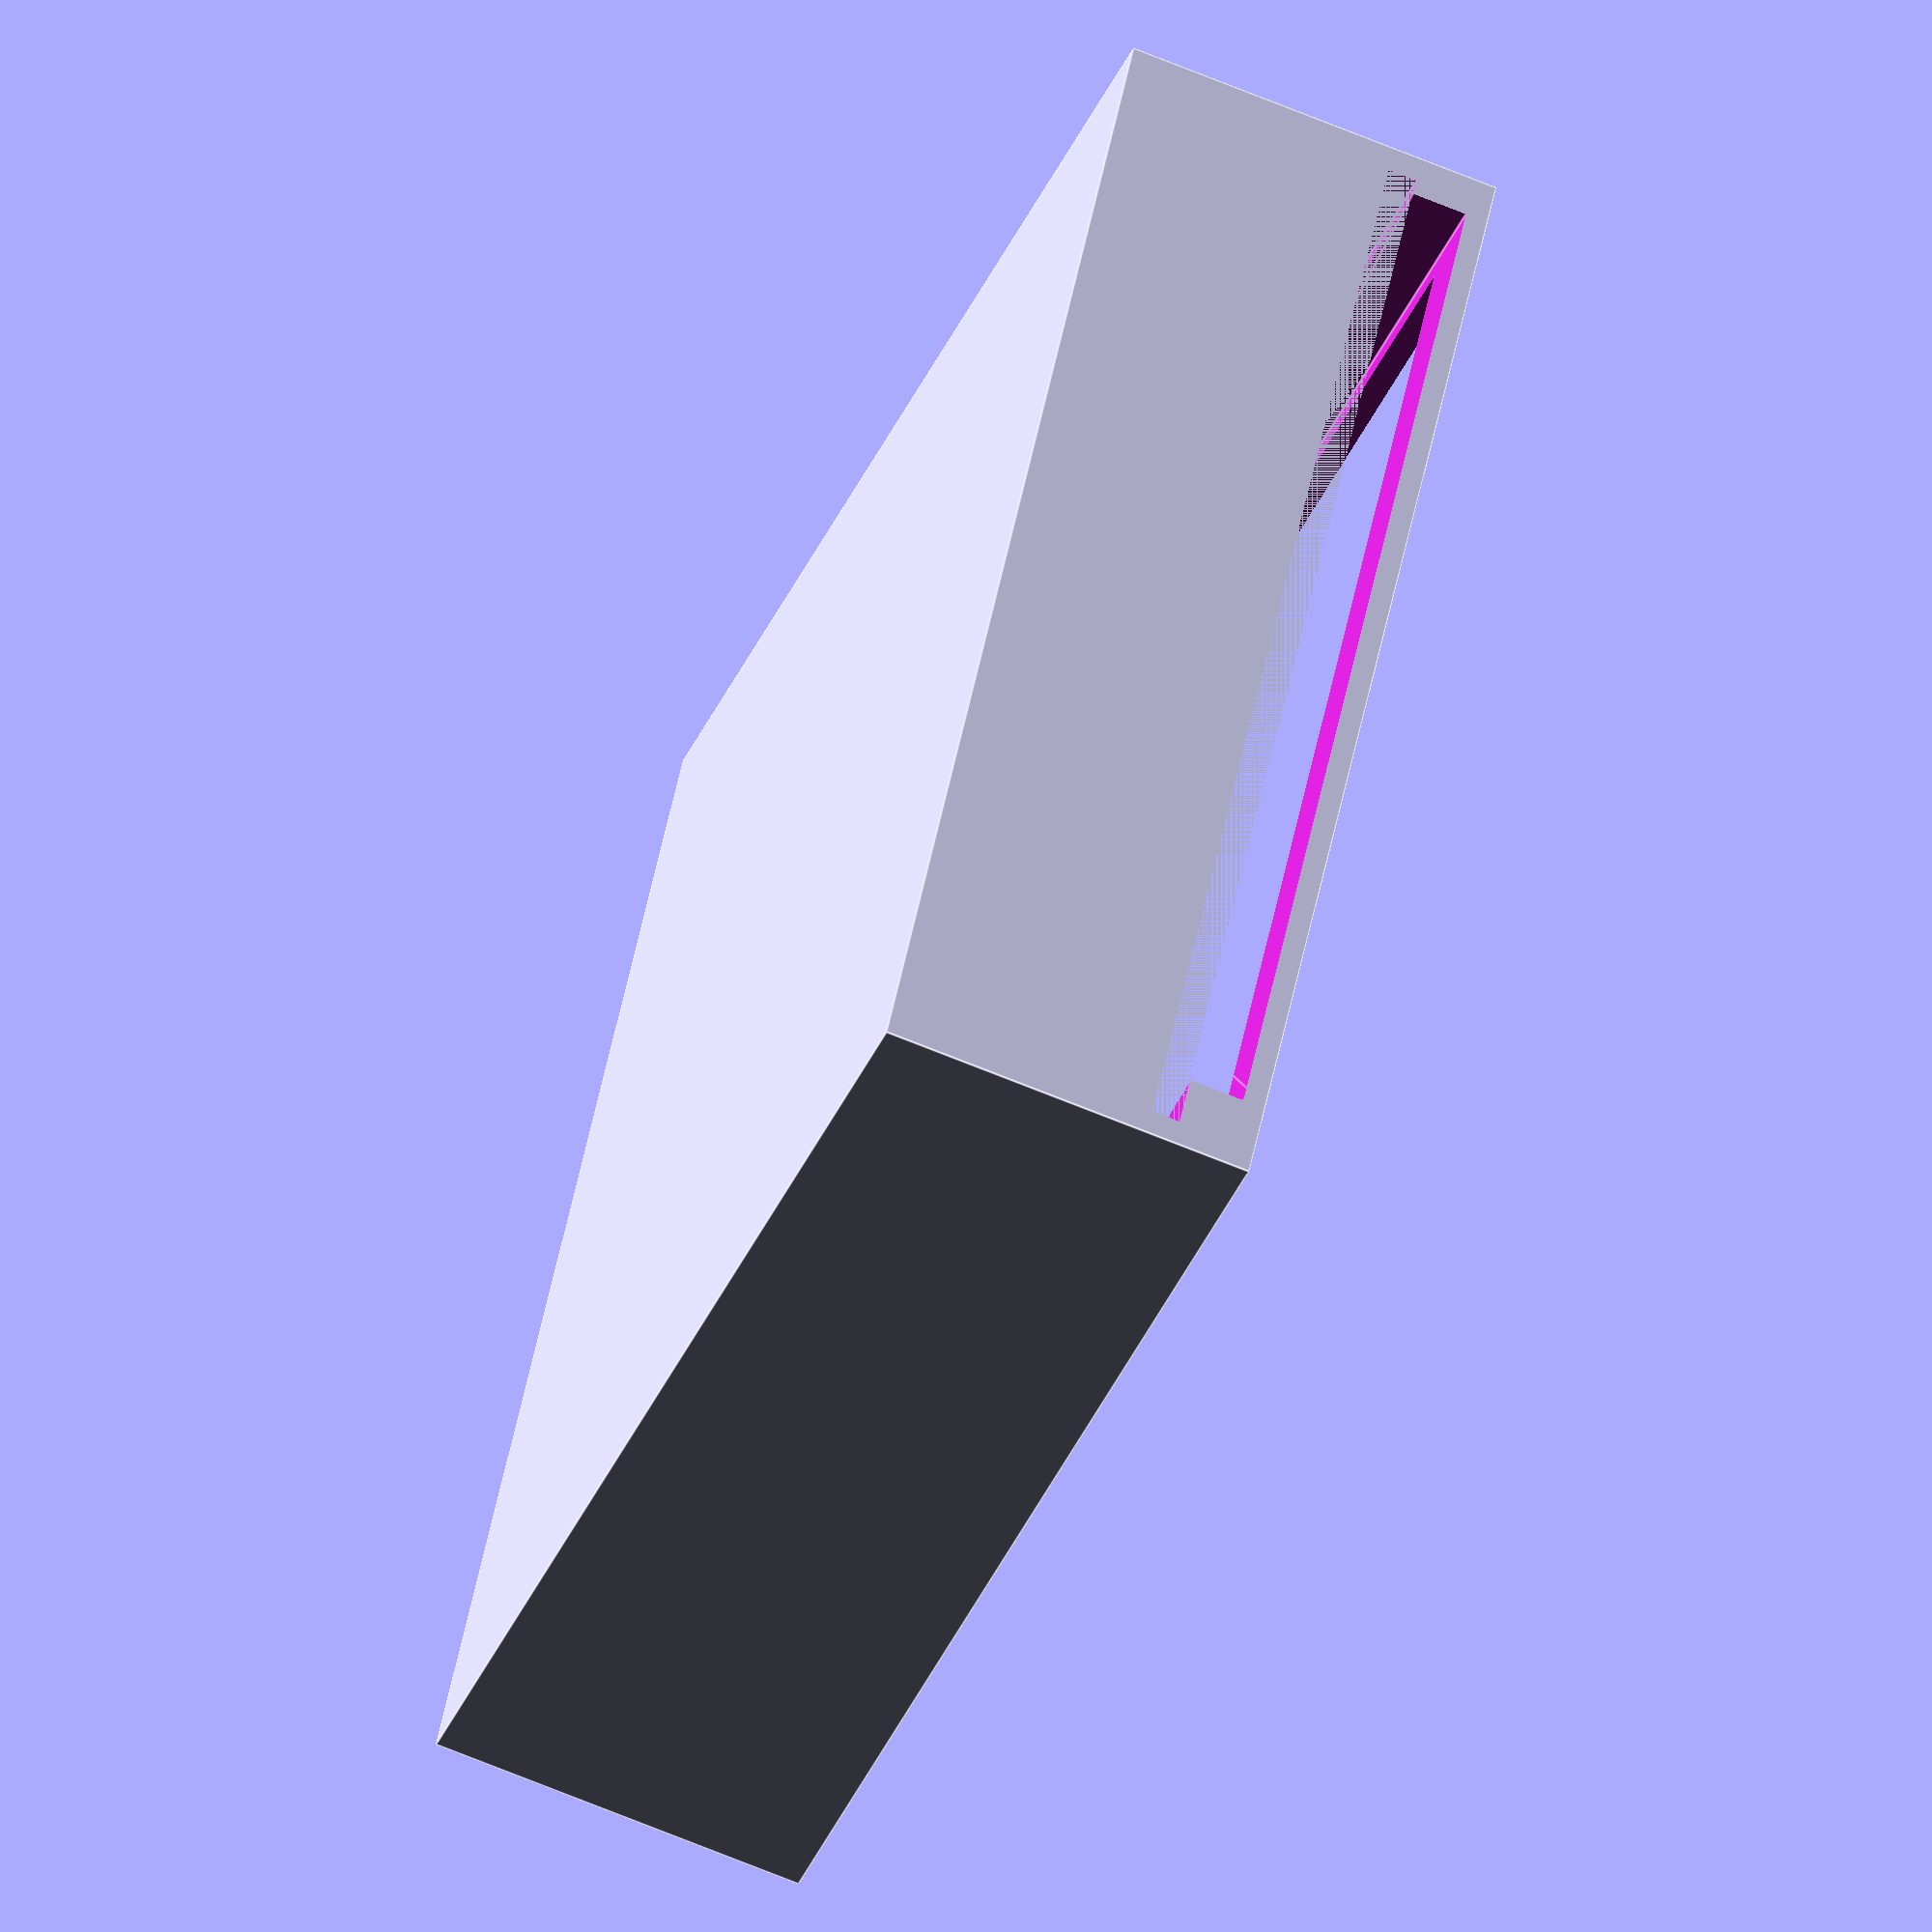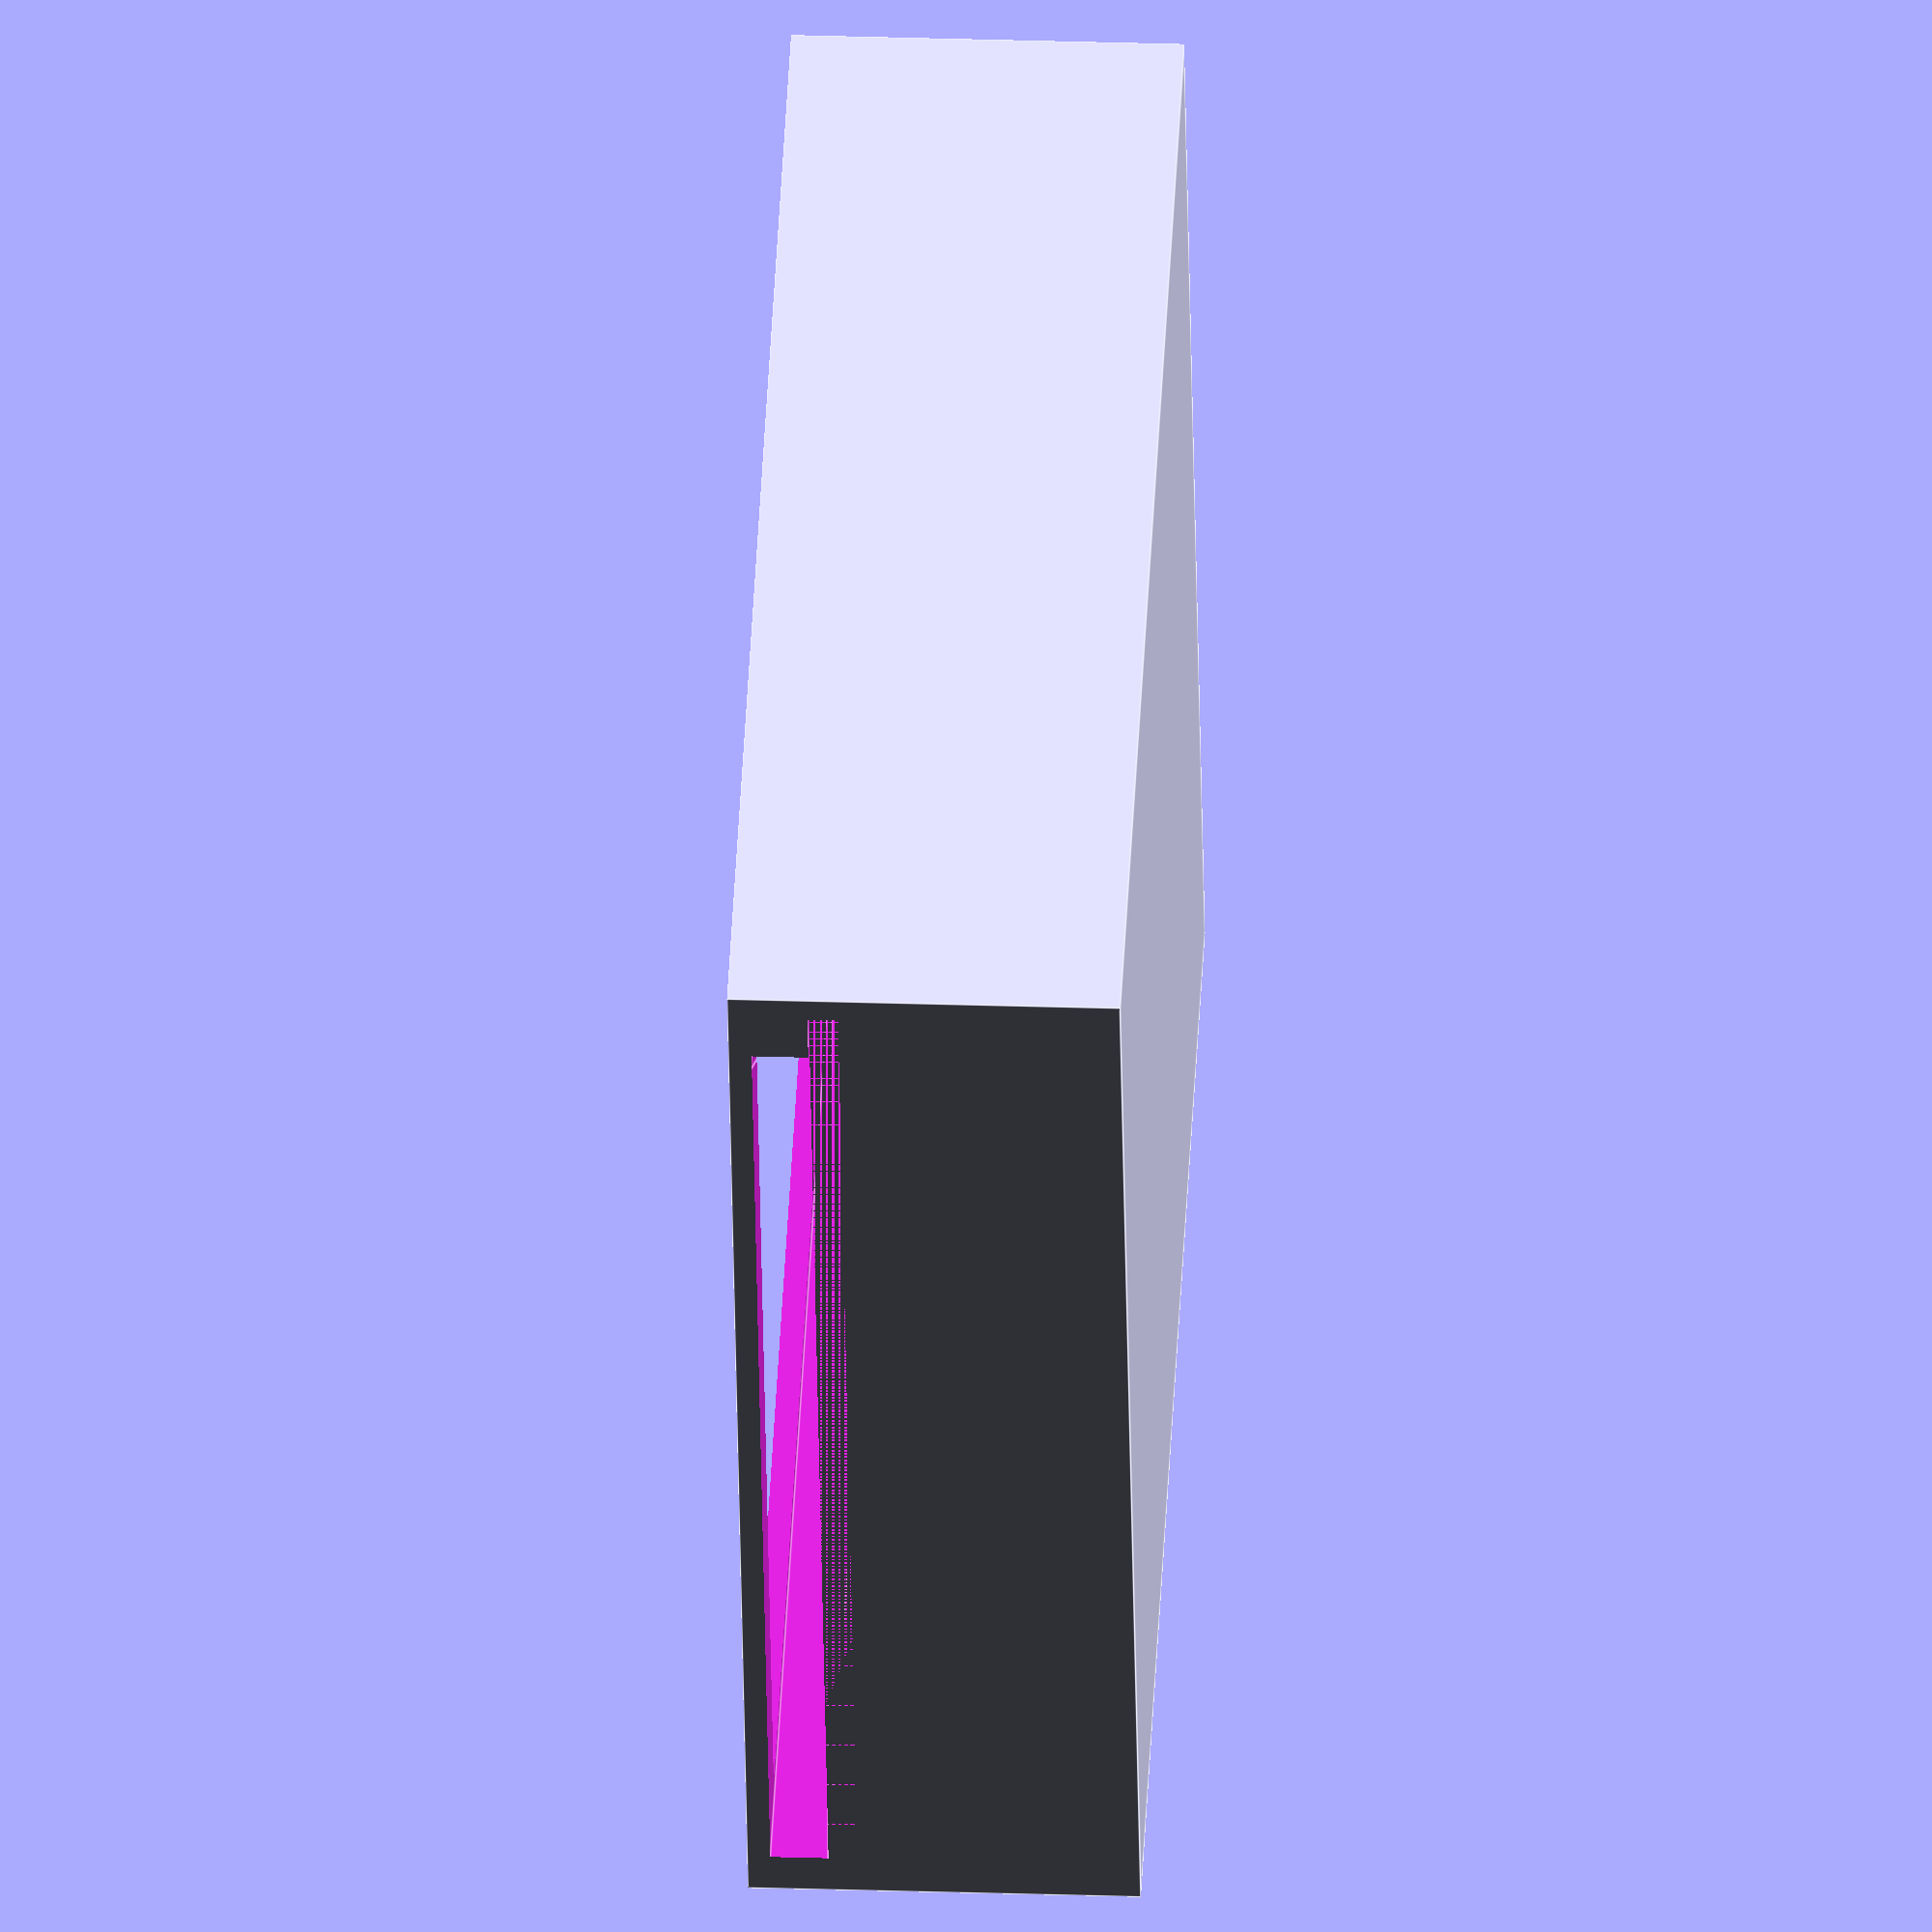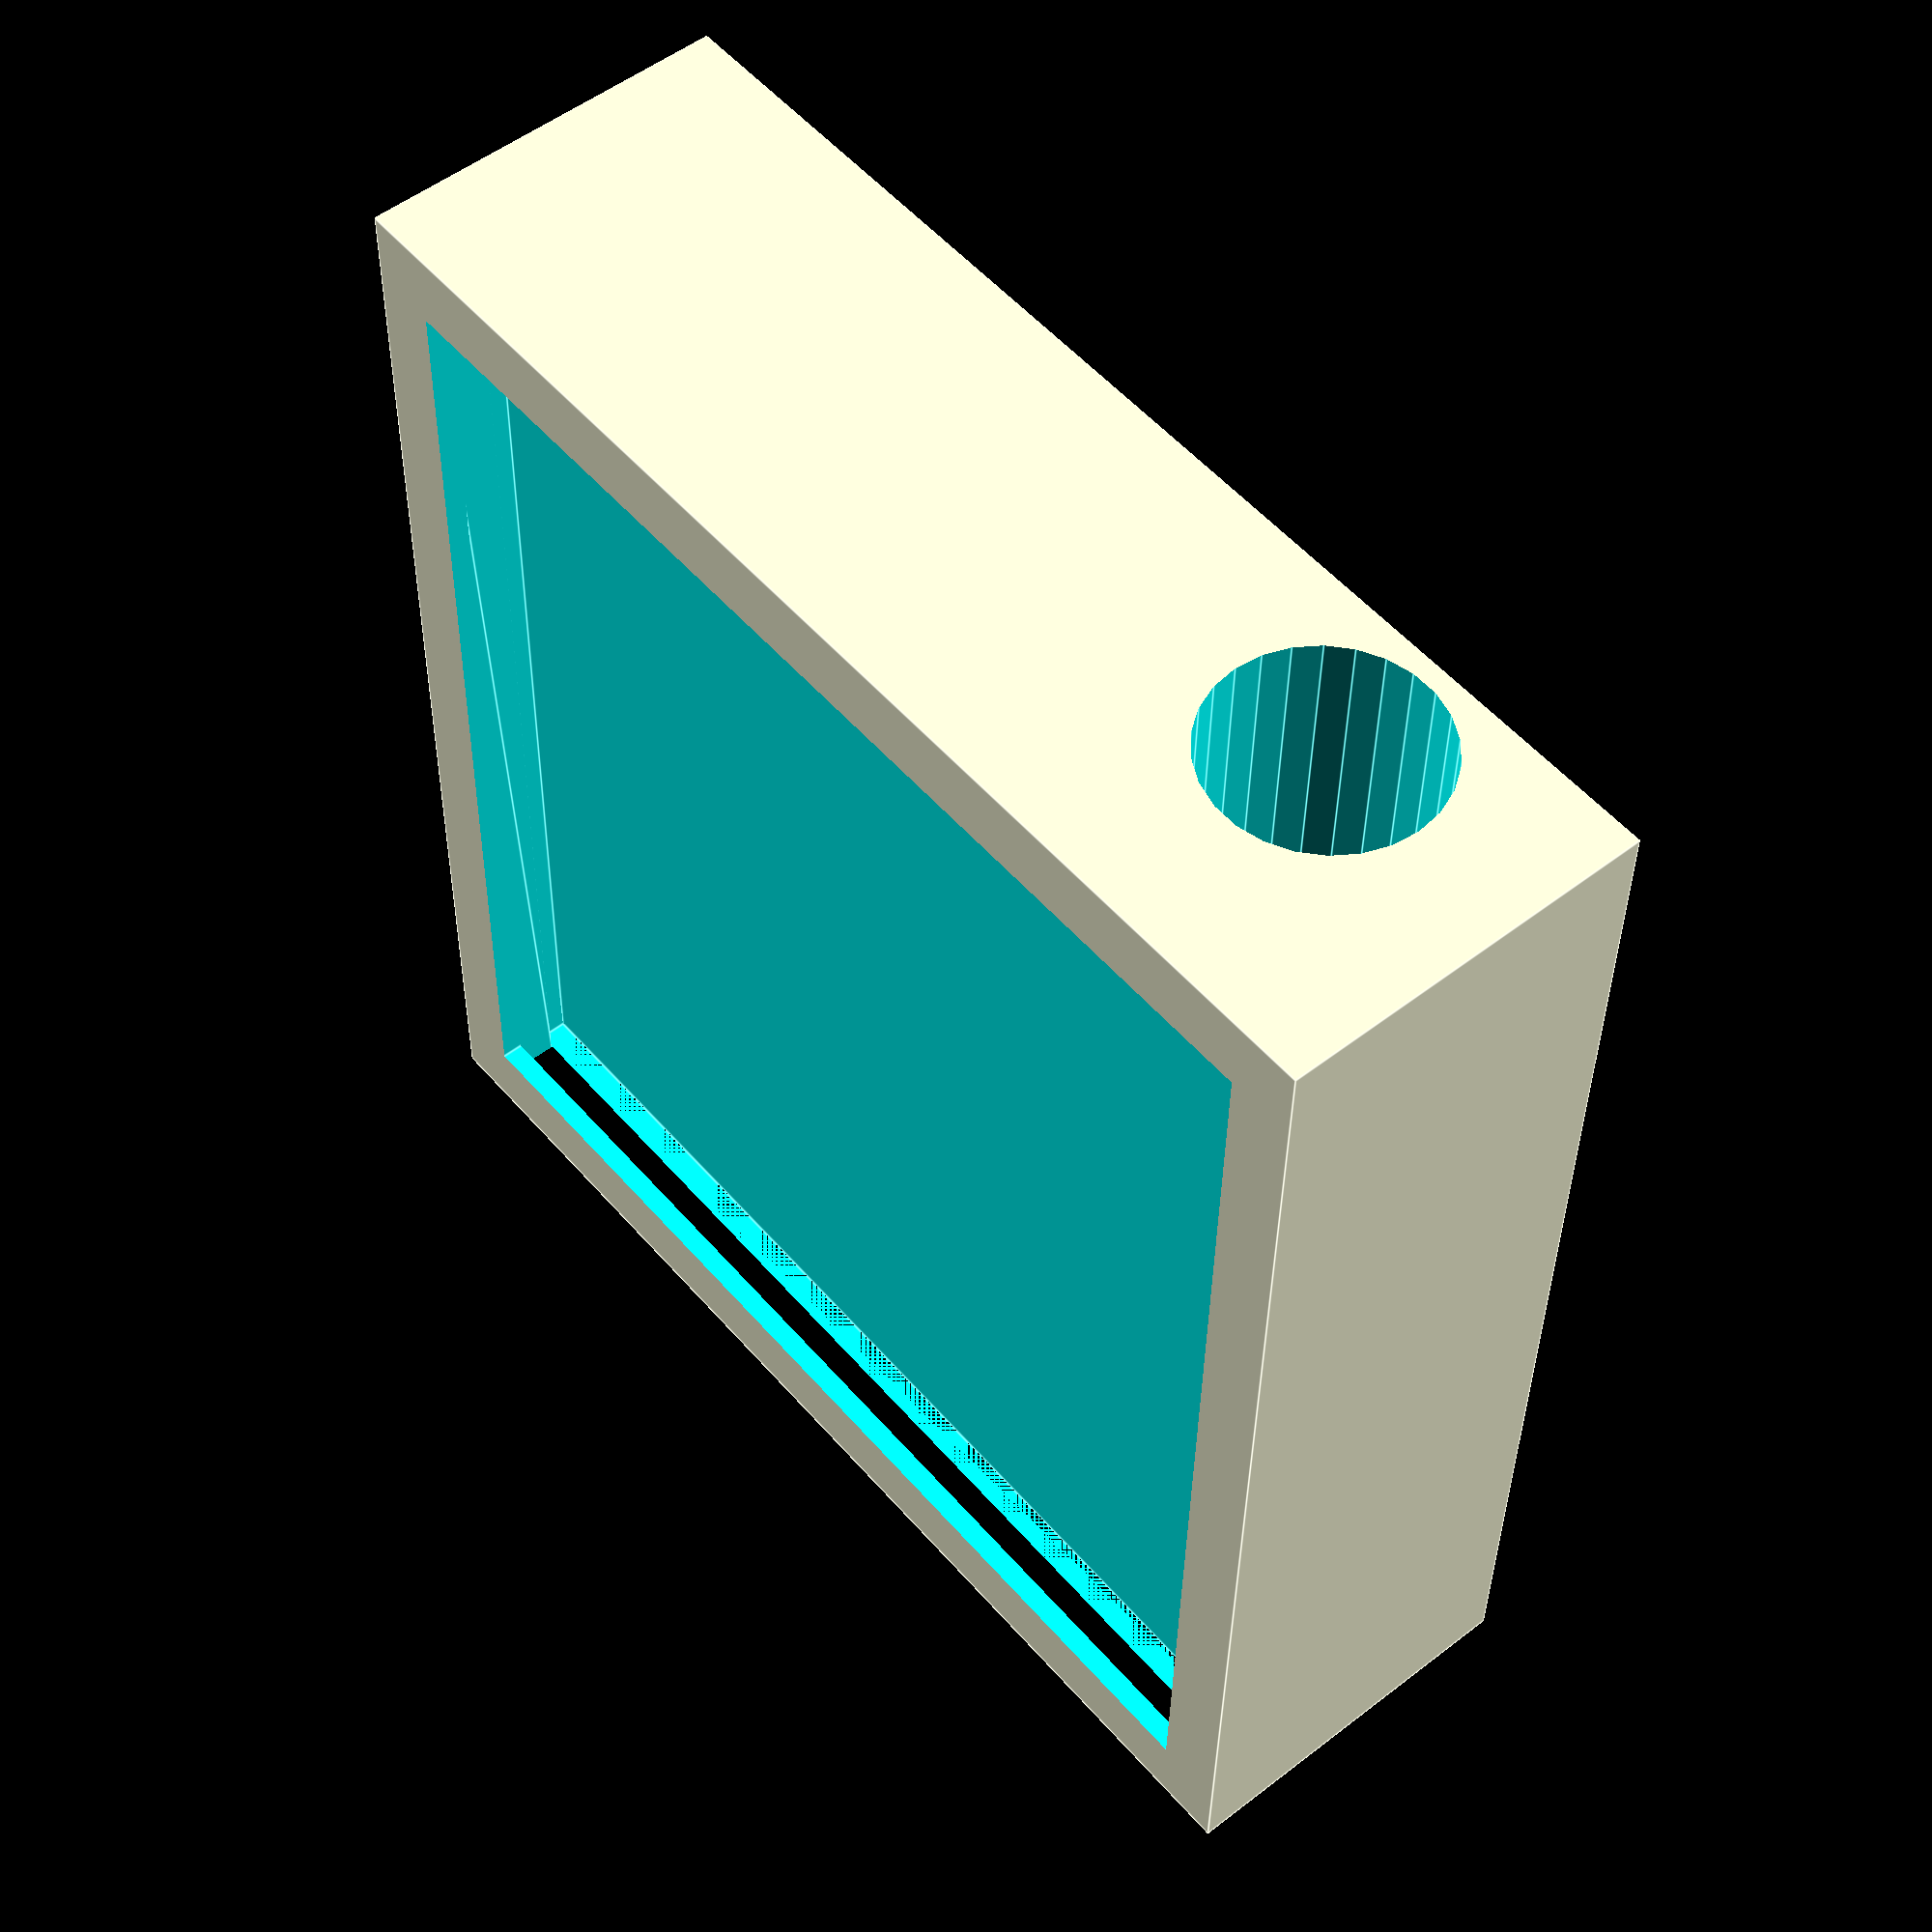
<openscad>
height = 27;
border = 2.5;
tolerance = 0.5;

glass_x = 80 + tolerance * 3;
glass_y = 83 + tolerance * 3;
glass_z = 4;

pcb_z = 1.6 + tolerance;

button_hole_z = 14;
button_hole_x = 18;
// button_height = 22

battery_dia = 16;
battery_len = 34;
battery_con = 15;

module battery_compartment() {
    translate([(glass_x + 2 * border) / 2- battery_dia, (glass_y + 3 * border) / 2 - battery_len / 2, - height / 2 + battery_dia / 2 + tolerance * 3]) {
        rotate([90]) {
            cylinder(r = battery_dia / 2, h = 34 * 2 + battery_con, center = true);
        }
    }
}

difference() {
    cube(size = [glass_x + 2.5 * border, glass_y + 3 * border, height], center = true);
    translate([0, 0, height / 2 - tolerance * 3 / 2]) {
        // glass fit1
        cube(size = [glass_x - tolerance * 7, glass_y - tolerance * 7, glass_z], center = true);
    }
    translate([0,-border, height / 2 - glass_z / 2 - tolerance * 3 - 0.1]) {
        // glass hole
        linear_extrude(height=glass_z, center=true) {
            polygon(points=[
                [- (glass_x) / 2,       - (glass_y + border * 2) / 2],
                [- (glass_x) / 2,       + (glass_y + border * 2) / 2],
                [+ (glass_x) / 2 - 0.7, + (glass_y + border * 2) / 2],
                [+ (glass_x) / 2 - 2.5, - (glass_y + border * 2) / 2]],
                paths=[[0,1,2,3]]
            );
        }
        // cube(size = [glass_x, glass_y + border * 2, glass_z], center = true);
    }
    translate([0, -border / 2, height / 2 - glass_z - (pcb_z / 2)  - tolerance * 3]) {
        // pcb hole
        cube(size = [glass_x + border, glass_y + border * 2, pcb_z], center = true);
    }
    battery_compartment();
}


</openscad>
<views>
elev=66.3 azim=60.1 roll=247.2 proj=o view=edges
elev=152.8 azim=108.8 roll=87.1 proj=o view=edges
elev=307.8 azim=1.2 roll=50.1 proj=p view=edges
</views>
